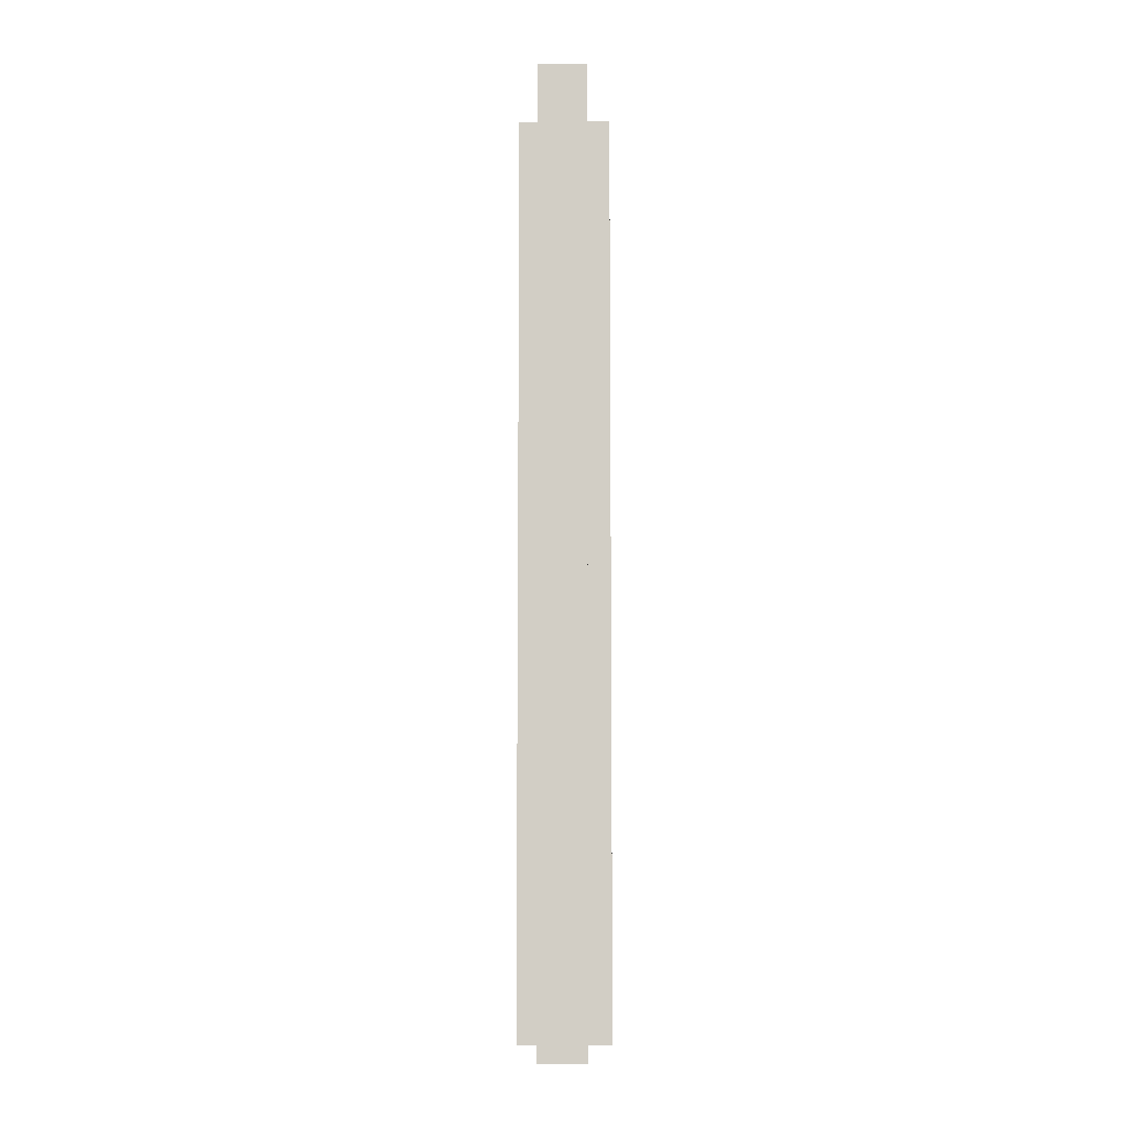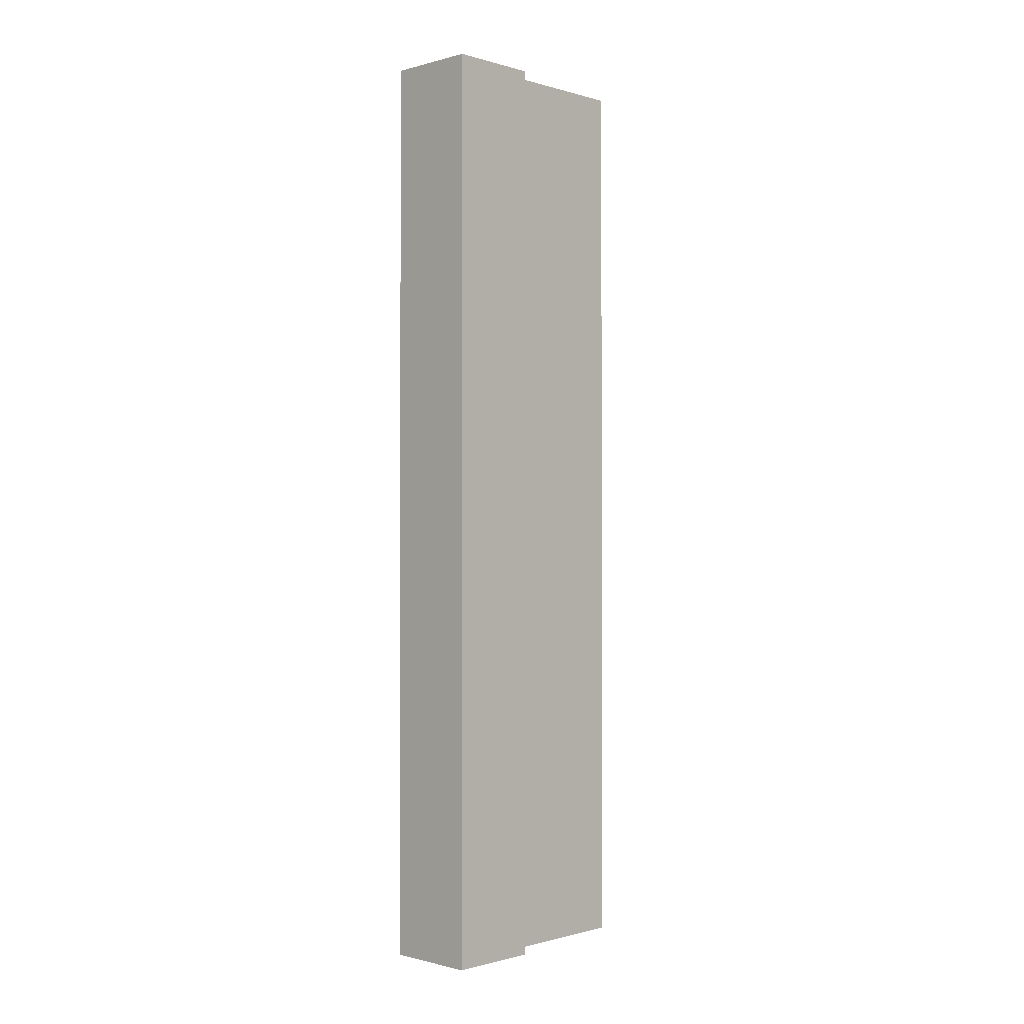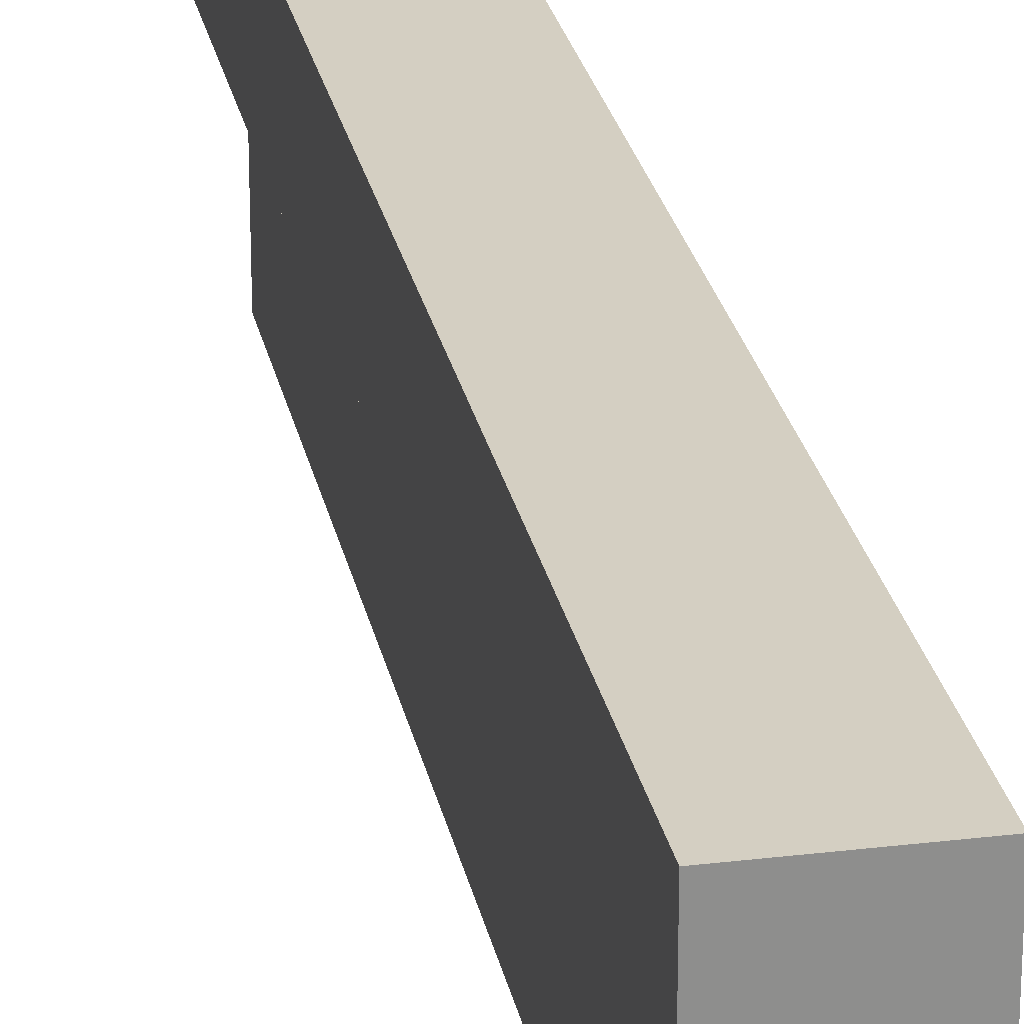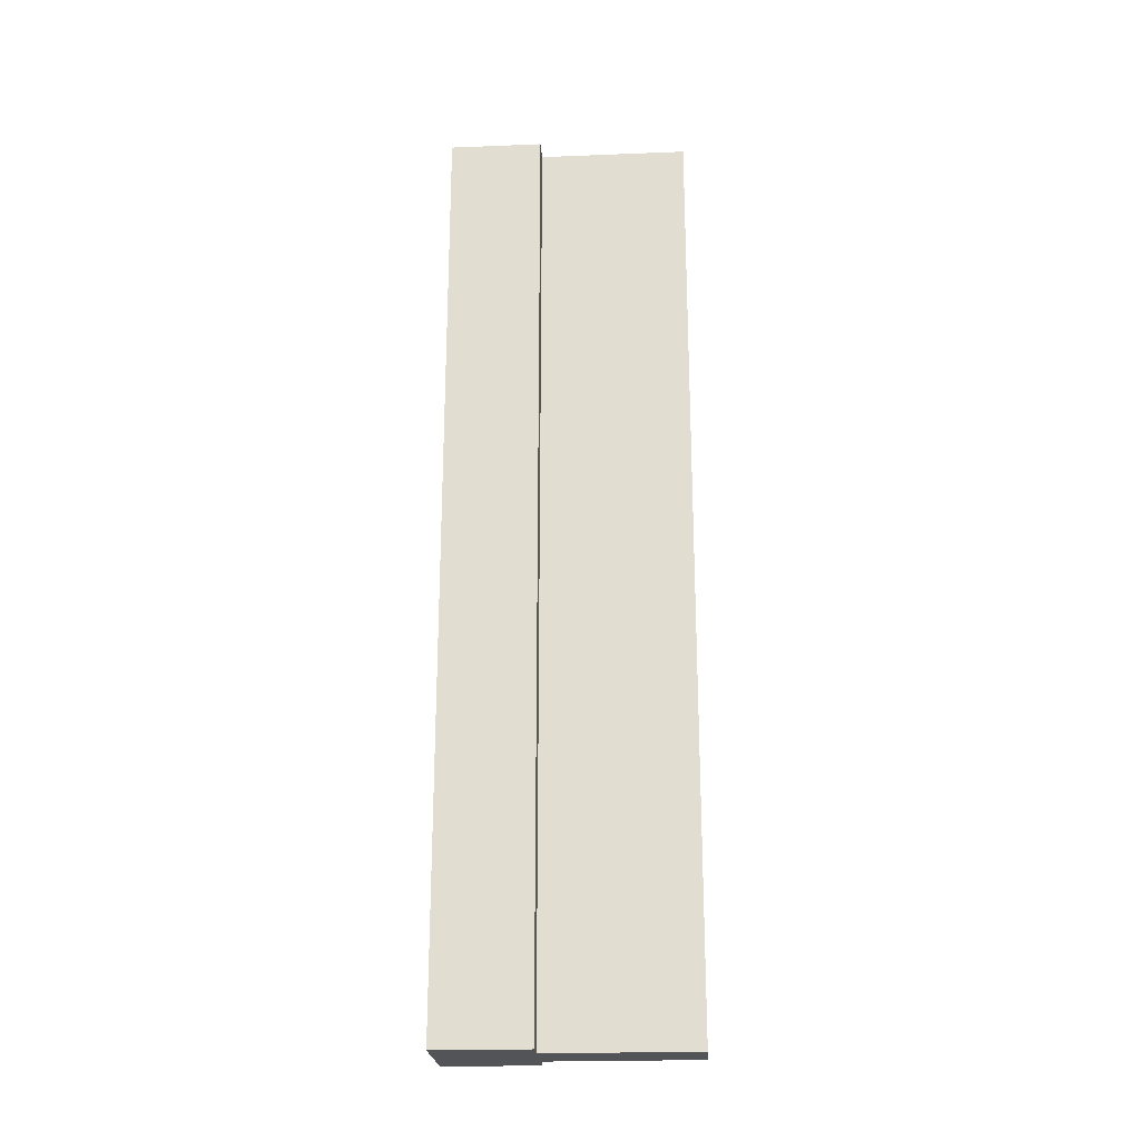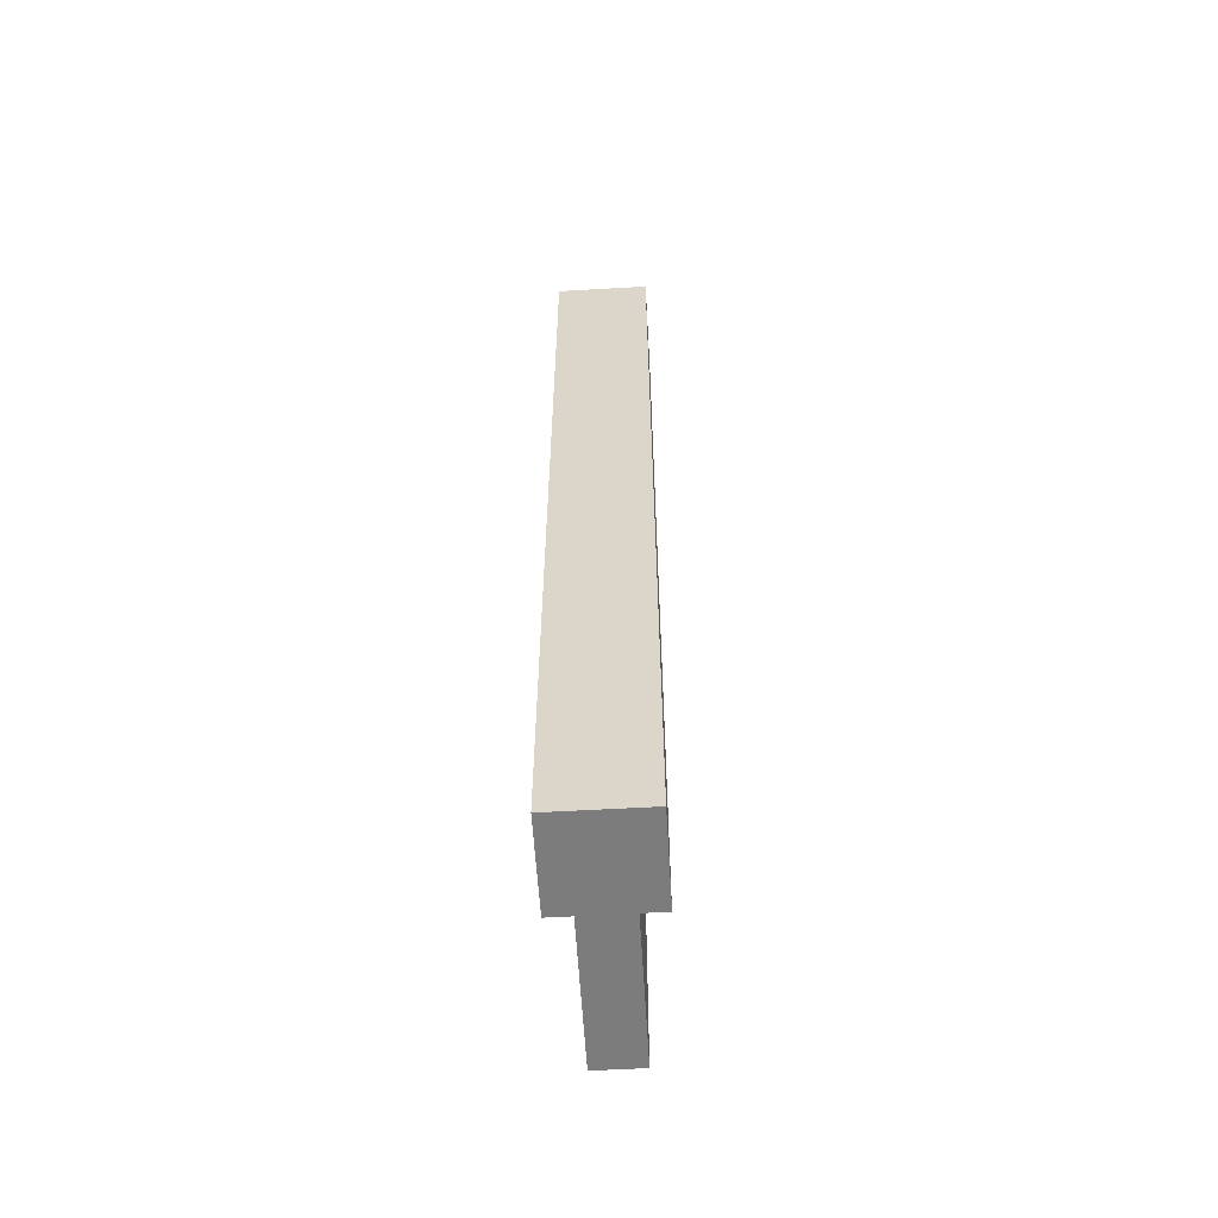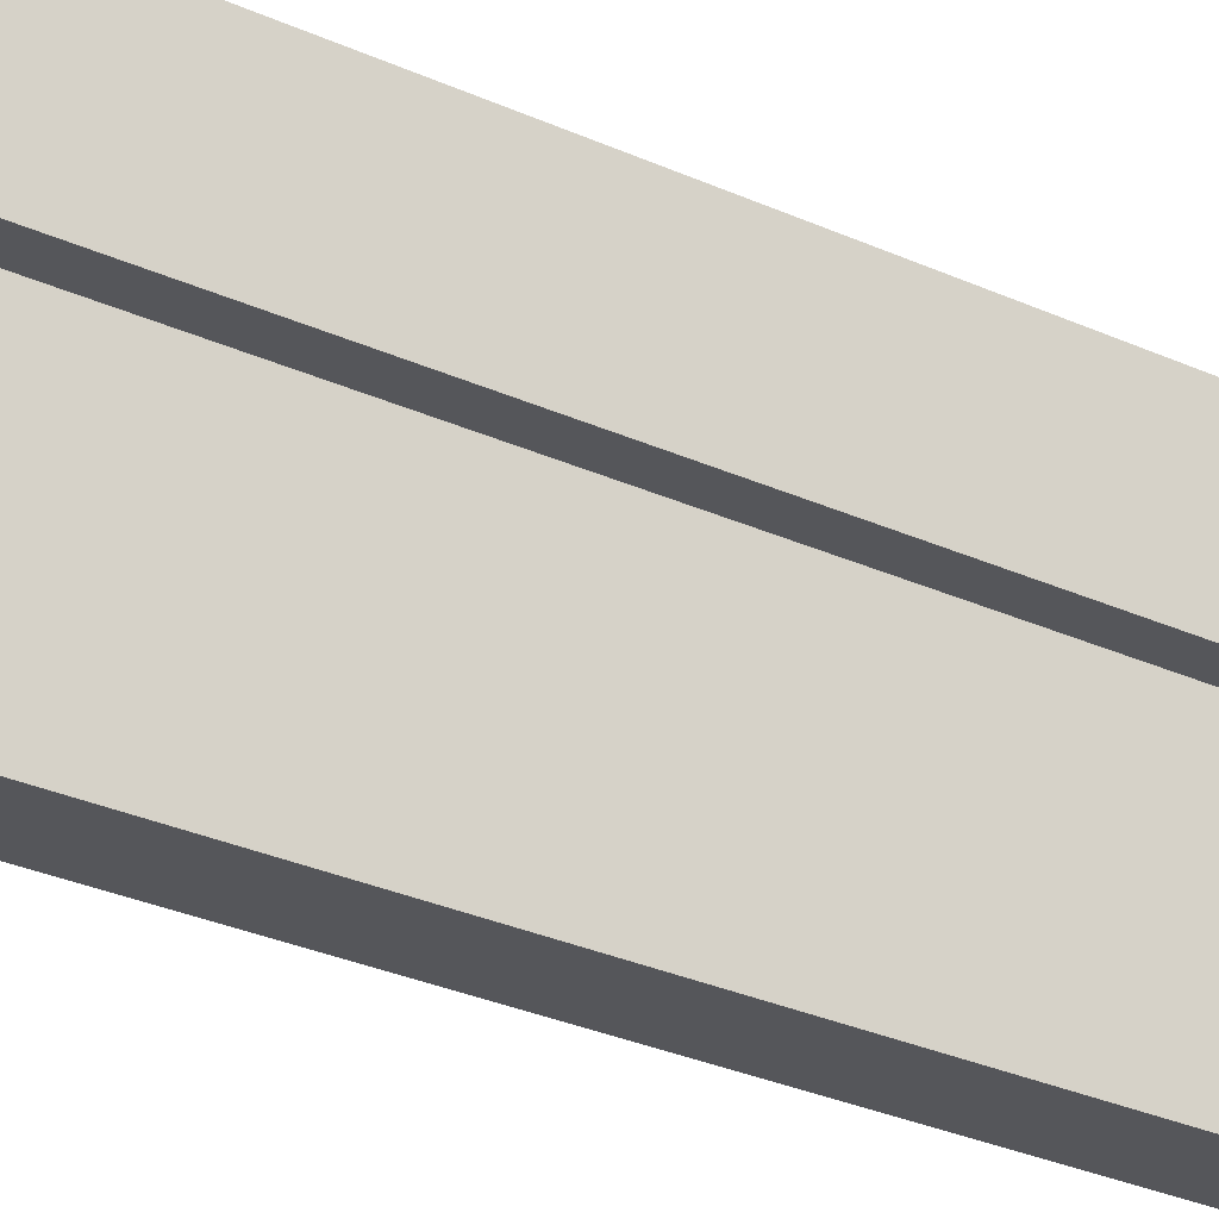
<metadata>
{"format":"obj","ext":"obj","renderer":"f3d","projection":"perspective","resolution":1024,"background":"white","views":[{"elev":-8.0,"azim":-179.3,"up":"+Y"},{"elev":-0.8,"azim":44.1,"up":"+Y"},{"elev":25.5,"azim":169.0,"up":"+Z"},{"elev":-22.9,"azim":93.8,"up":"+Y"},{"elev":-58.8,"azim":3.4,"up":"+Y"},{"elev":-26.1,"azim":-126.9,"up":"+Z"}]}
</metadata>
<code>
o wallSide
v 3.4 -0 3.2
v 3.8 -0 1.92
v 3.8 -0 3.2
v 3.4 -0 1.92
v 3.4 8 1.92
v 3.4 8 3.2
v 3.8 8 1.92
v 3.8 8 3.2
v 4 -0 3.2
v 4 8 3.2
v 4 8 4
v 3.2 -0 4
v 4 -0 4
v 3.2 8 4
v 3.2 8 3.2
v 3.2 -0 3.2
f 1 2 3
f 2 1 4
f 1 5 4
f 5 1 6
f 5 2 4
f 2 5 7
f 8 2 7
f 2 8 3
f 5 8 7
f 8 5 6
f 8 9 3
f 9 8 10
f 11 12 13
f 12 11 14
f 8 11 10
f 11 8 14
f 14 8 6
f 14 6 15
f 12 9 13
f 9 12 3
f 3 12 1
f 1 12 16
f 15 1 16
f 1 15 6
f 12 15 16
f 15 12 14
f 11 9 10
f 9 11 13

</code>
